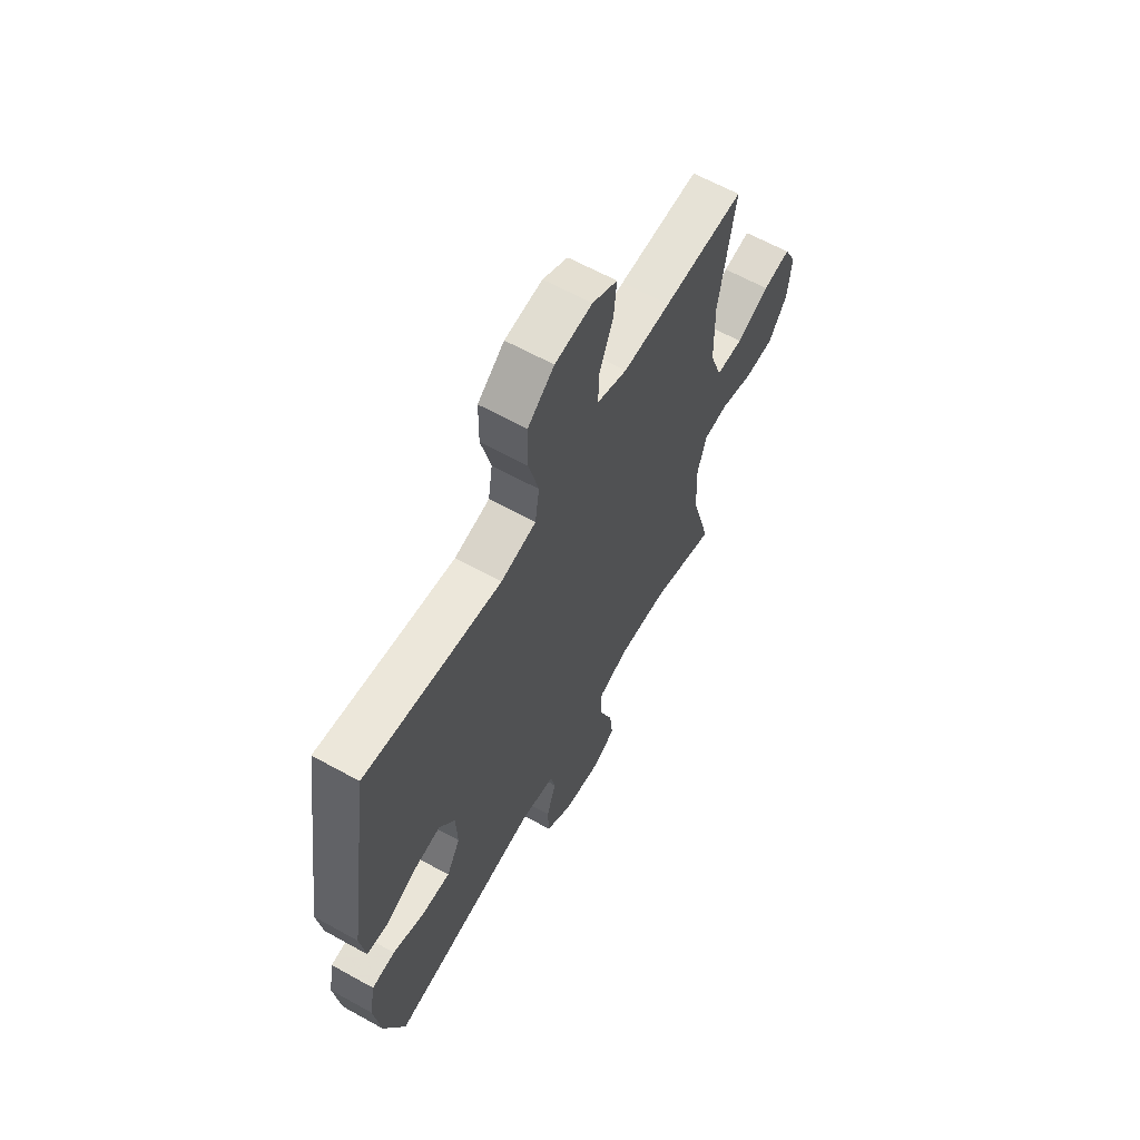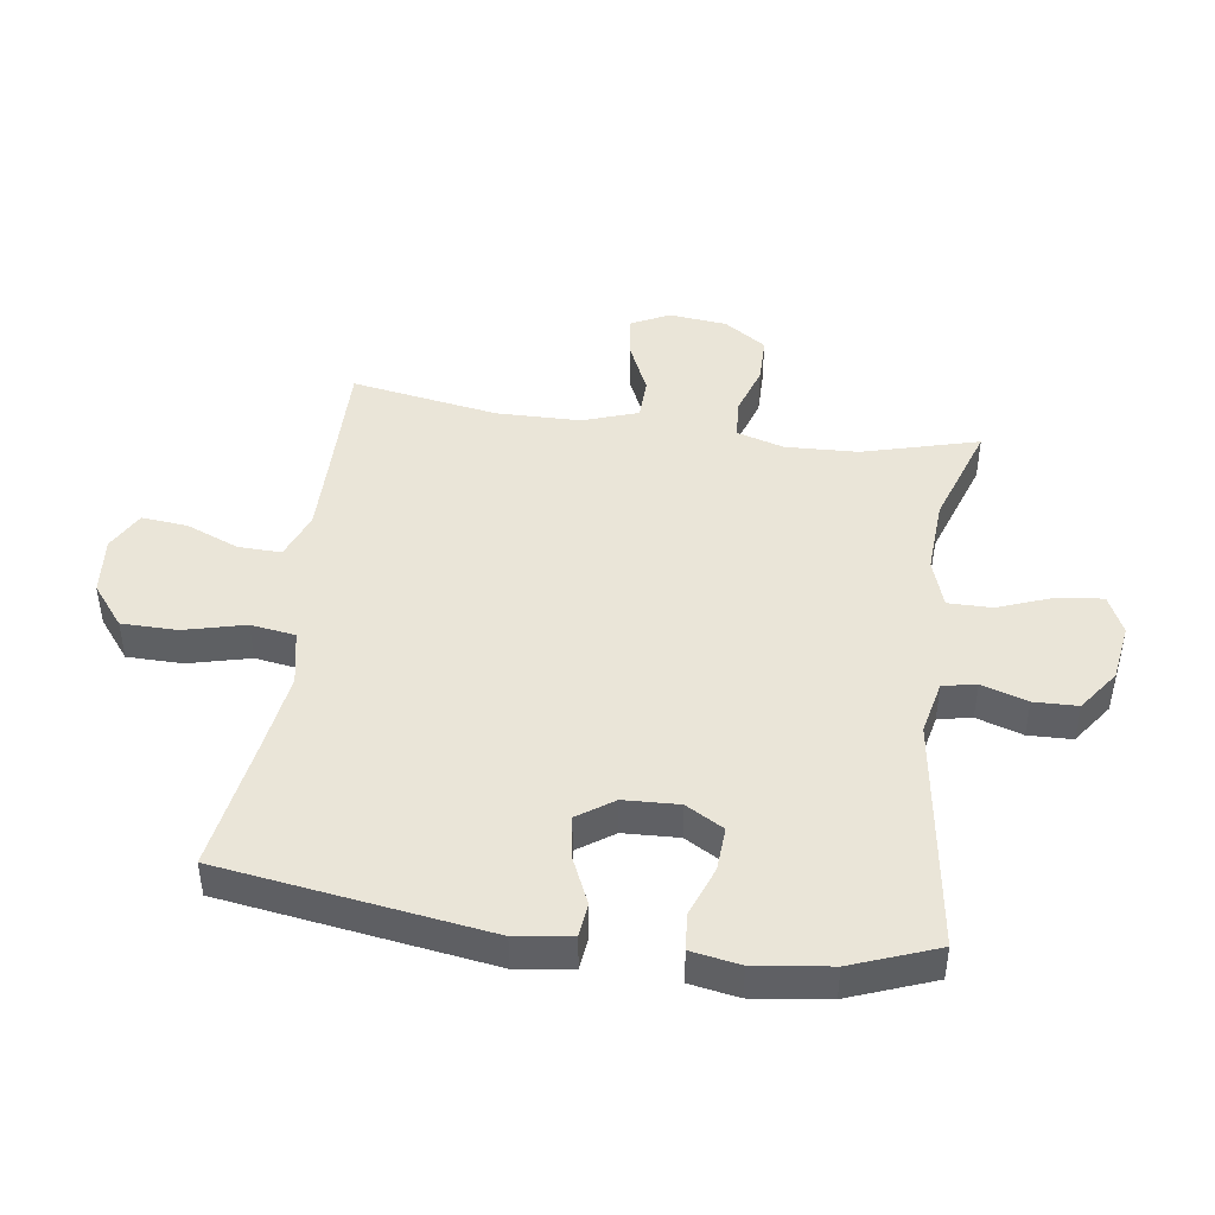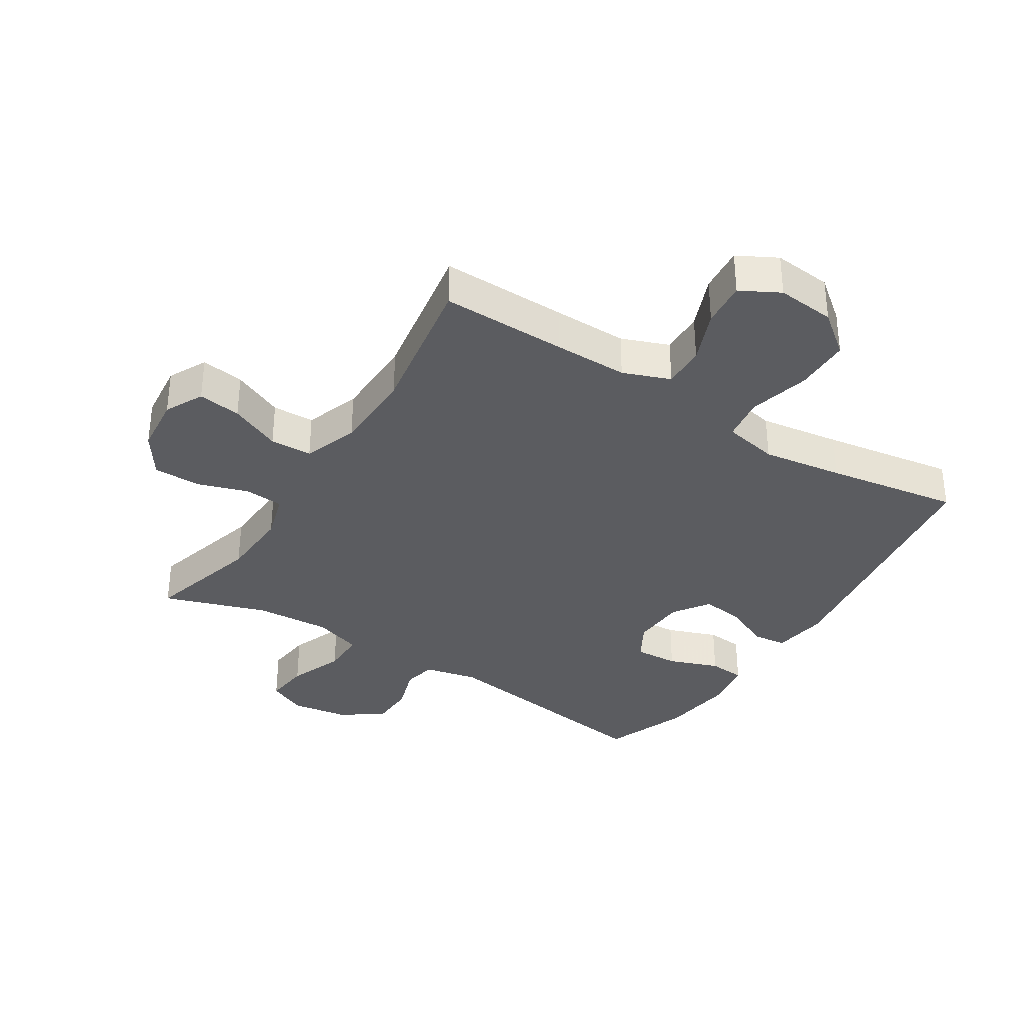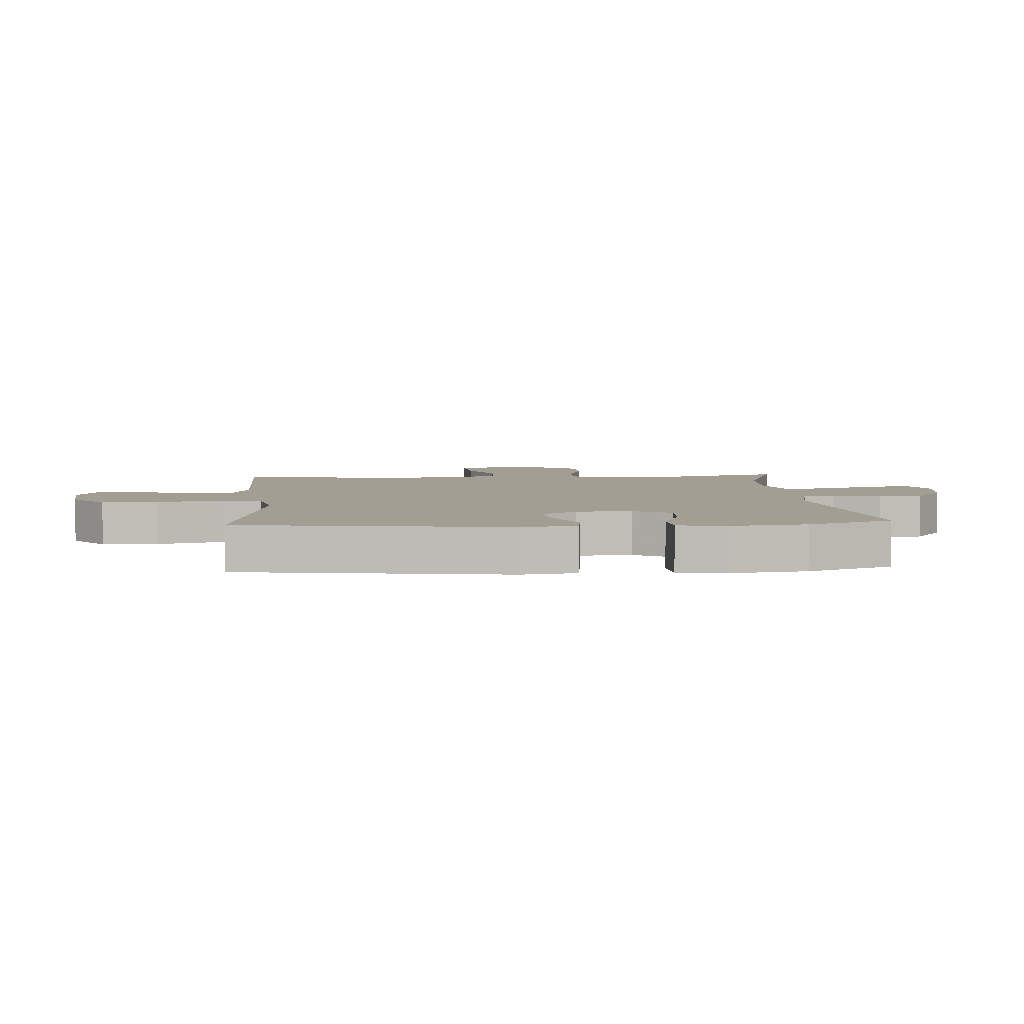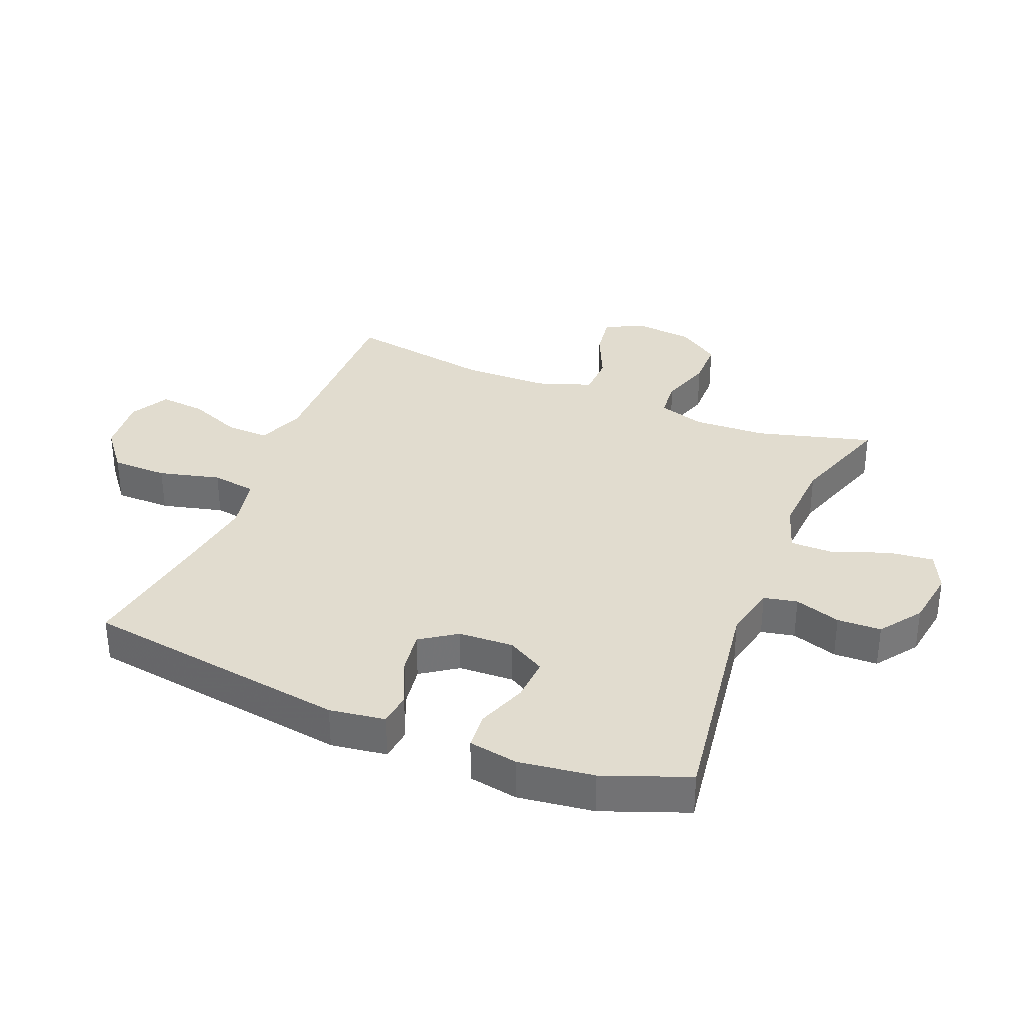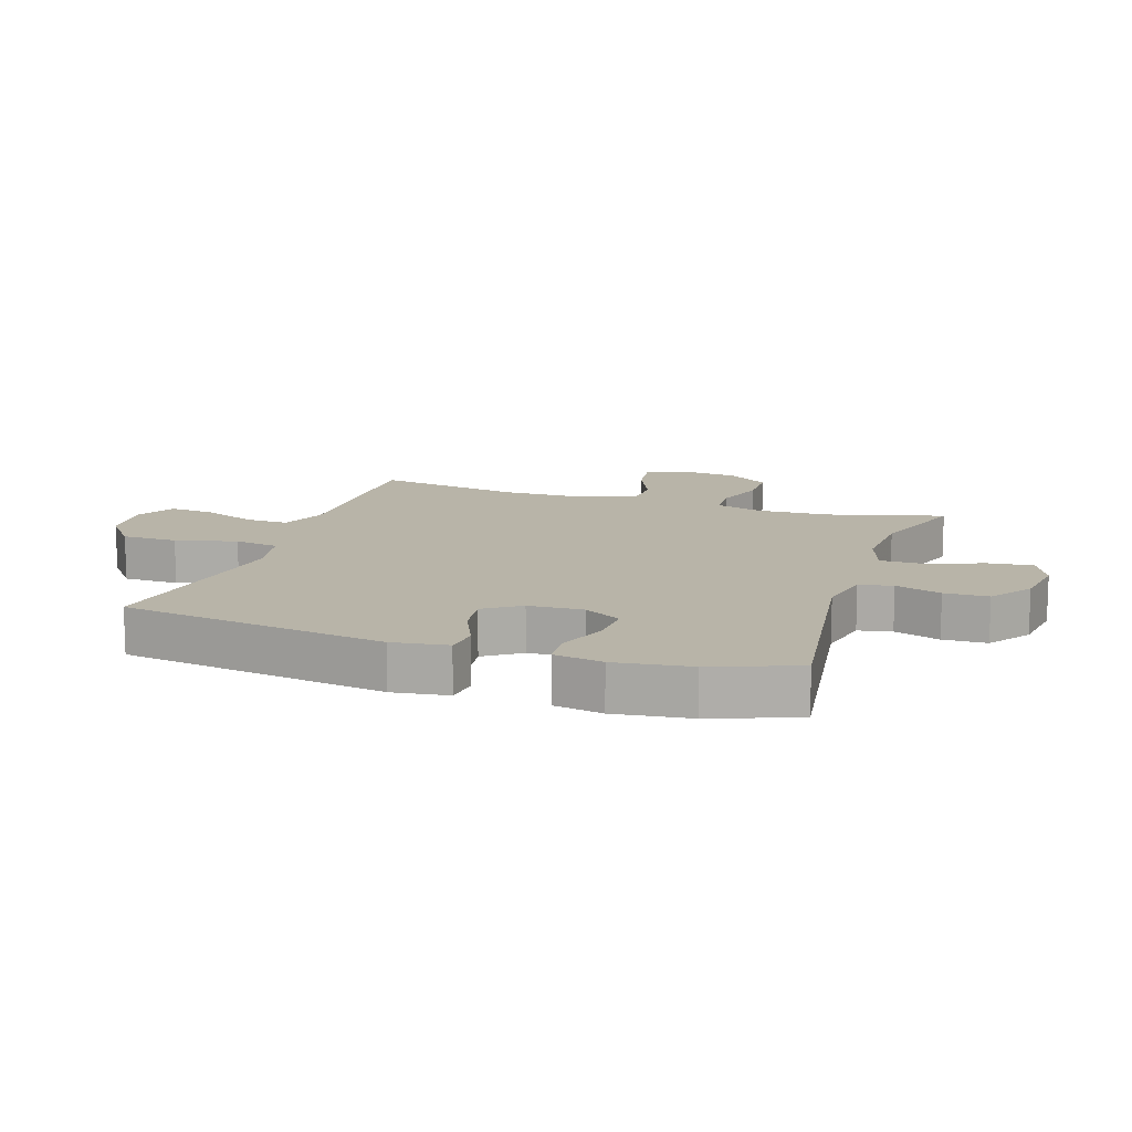
<metadata>
{"format":"obj","ext":"obj","renderer":"f3d","projection":"perspective","resolution":1024,"background":"white","views":[{"elev":62.9,"azim":119.3,"up":"+Z"},{"elev":44.9,"azim":98.1,"up":"+Y"},{"elev":-34.6,"azim":-32.4,"up":"+Y"},{"elev":5.0,"azim":85.8,"up":"+Y"},{"elev":34.2,"azim":112.1,"up":"+Y"},{"elev":13.0,"azim":108.4,"up":"+Y"}]}
</metadata>
<code>
v -0.5 0.07 -0.5
v -0.449 0.07 -0.313
v -0.444 0.07 -0.196
v -0.467 0.07 -0.12
v -0.53 0.07 -0.115
v -0.613 0.07 -0.142
v -0.689 0.07 -0.141
v -0.735 0.07 -0.073
v -0.745 0.07 0.021
v -0.714 0.07 0.083
v -0.644 0.07 0.073
v -0.561 0.07 0.036
v -0.493 0.07 0.038
v -0.462 0.07 0.127
v -0.46 0.07 0.263
v -0.5 0.07 0.5
v -0.296 0.07 0.497
v -0.177 0.07 0.496
v -0.101 0.07 0.525
v -0.103 0.07 0.594
v -0.138 0.07 0.68
v -0.145 0.07 0.754
v -0.082 0.07 0.788
v 0.012 0.07 0.779
v 0.079 0.07 0.726
v 0.08 0.07 0.636
v 0.055 0.07 0.537
v 0.066 0.07 0.465
v 0.155 0.07 0.447
v 0.285 0.07 0.466
v 0.5 0.07 0.5
v 0.564 0.07 0.069
v 0.551 0.07 -0.021
v 0.497 0.07 -0.027
v 0.421 0.07 0.007
v 0.352 0.07 0.017
v 0.312 0.07 -0.041
v 0.308 0.07 -0.13
v 0.343 0.07 -0.191
v 0.414 0.07 -0.187
v 0.495 0.07 -0.157
v 0.554 0.07 -0.162
v 0.568 0.07 -0.241
v 0.552 0.07 -0.363
v 0.5 0.07 -0.5
v 0.123 0.07 -0.445
v 0.036 0.07 -0.464
v 0.025 0.07 -0.518
v 0.049 0.07 -0.592
v 0.047 0.07 -0.663
v -0.02 0.07 -0.711
v -0.113 0.07 -0.725
v -0.175 0.07 -0.696
v -0.167 0.07 -0.623
v -0.133 0.07 -0.534
v -0.133 0.07 -0.463
v -0.211 0.07 -0.437
v -0.333 0.07 -0.444
v -0.5 0 -0.5
v -0.449 0 -0.313
v -0.444 0 -0.196
v -0.467 0 -0.12
v -0.53 0 -0.115
v -0.613 0 -0.142
v -0.689 0 -0.141
v -0.735 0 -0.073
v -0.745 0 0.021
v -0.714 0 0.083
v -0.644 0 0.073
v -0.561 0 0.036
v -0.493 0 0.038
v -0.462 0 0.127
v -0.46 0 0.263
v -0.5 0 0.5
v -0.296 0 0.497
v -0.177 0 0.496
v -0.101 0 0.525
v -0.103 0 0.594
v -0.138 0 0.68
v -0.145 0 0.754
v -0.082 0 0.788
v 0.012 0 0.779
v 0.079 0 0.726
v 0.08 0 0.636
v 0.055 0 0.537
v 0.066 0 0.465
v 0.155 0 0.447
v 0.285 0 0.466
v 0.5 0 0.5
v 0.564 0 0.069
v 0.551 0 -0.021
v 0.497 0 -0.027
v 0.421 0 0.007
v 0.352 0 0.017
v 0.312 0 -0.041
v 0.308 0 -0.13
v 0.343 0 -0.191
v 0.414 0 -0.187
v 0.495 0 -0.157
v 0.554 0 -0.162
v 0.568 0 -0.241
v 0.552 0 -0.363
v 0.5 0 -0.5
v 0.123 0 -0.445
v 0.036 0 -0.464
v 0.025 0 -0.518
v 0.049 0 -0.592
v 0.047 0 -0.663
v -0.02 0 -0.711
v -0.113 0 -0.725
v -0.175 0 -0.696
v -0.167 0 -0.623
v -0.133 0 -0.534
v -0.133 0 -0.463
v -0.211 0 -0.437
v -0.333 0 -0.444
f 53 54 55
f 52 53 55
f 51 52 55
f 50 51 55
f 49 50 55
f 48 49 55
f 47 48 55 56
f 46 47 56 57
f 44 45 46
f 43 44 46
f 42 43 46
f 41 42 46
f 40 41 46
f 39 40 46 57
f 33 34 35
f 32 33 35
f 31 32 35
f 30 31 35
f 29 30 35 36
f 28 29 36 37
f 25 26 27
f 24 25 27
f 23 24 27
f 22 23 27
f 21 22 27
f 20 21 27
f 19 20 27 28
f 28 37 38
f 19 28 38
f 18 19 38
f 15 16 17
f 39 57 58
f 38 39 58
f 18 38 58
f 17 18 58
f 15 17 58
f 14 15 58
f 10 11 12
f 9 10 12
f 8 9 12
f 7 8 12
f 6 7 12
f 5 6 12
f 58 1 2
f 58 2 3
f 58 3 4
f 14 58 4
f 13 14 4
f 4 5 12 13
f 113 112 111
f 113 111 110
f 113 110 109
f 113 109 108
f 113 108 107
f 113 107 106
f 114 113 106 105
f 115 114 105 104
f 104 103 102
f 104 102 101
f 104 101 100
f 104 100 99
f 104 99 98
f 115 104 98 97
f 93 92 91
f 93 91 90
f 93 90 89
f 93 89 88
f 94 93 88 87
f 95 94 87 86
f 85 84 83
f 85 83 82
f 85 82 81
f 85 81 80
f 85 80 79
f 85 79 78
f 86 85 78 77
f 96 95 86
f 96 86 77
f 96 77 76
f 75 74 73
f 116 115 97
f 116 97 96
f 116 96 76
f 116 76 75
f 116 75 73
f 116 73 72
f 70 69 68
f 70 68 67
f 70 67 66
f 70 66 65
f 70 65 64
f 70 64 63
f 60 59 116
f 61 60 116
f 62 61 116
f 62 116 72
f 62 72 71
f 71 70 63 62
f 1 59 60 2
f 2 60 61 3
f 3 61 62 4
f 4 62 63 5
f 5 63 64 6
f 6 64 65 7
f 7 65 66 8
f 8 66 67 9
f 9 67 68 10
f 10 68 69 11
f 11 69 70 12
f 12 70 71 13
f 13 71 72 14
f 14 72 73 15
f 15 73 74 16
f 16 74 75 17
f 17 75 76 18
f 18 76 77 19
f 19 77 78 20
f 20 78 79 21
f 21 79 80 22
f 22 80 81 23
f 23 81 82 24
f 24 82 83 25
f 25 83 84 26
f 26 84 85 27
f 27 85 86 28
f 28 86 87 29
f 29 87 88 30
f 30 88 89 31
f 31 89 90 32
f 32 90 91 33
f 33 91 92 34
f 34 92 93 35
f 35 93 94 36
f 36 94 95 37
f 37 95 96 38
f 38 96 97 39
f 39 97 98 40
f 40 98 99 41
f 41 99 100 42
f 42 100 101 43
f 43 101 102 44
f 44 102 103 45
f 45 103 104 46
f 46 104 105 47
f 47 105 106 48
f 48 106 107 49
f 49 107 108 50
f 50 108 109 51
f 51 109 110 52
f 52 110 111 53
f 53 111 112 54
f 54 112 113 55
f 55 113 114 56
f 56 114 115 57
f 57 115 116 58
f 58 116 59 1

</code>
